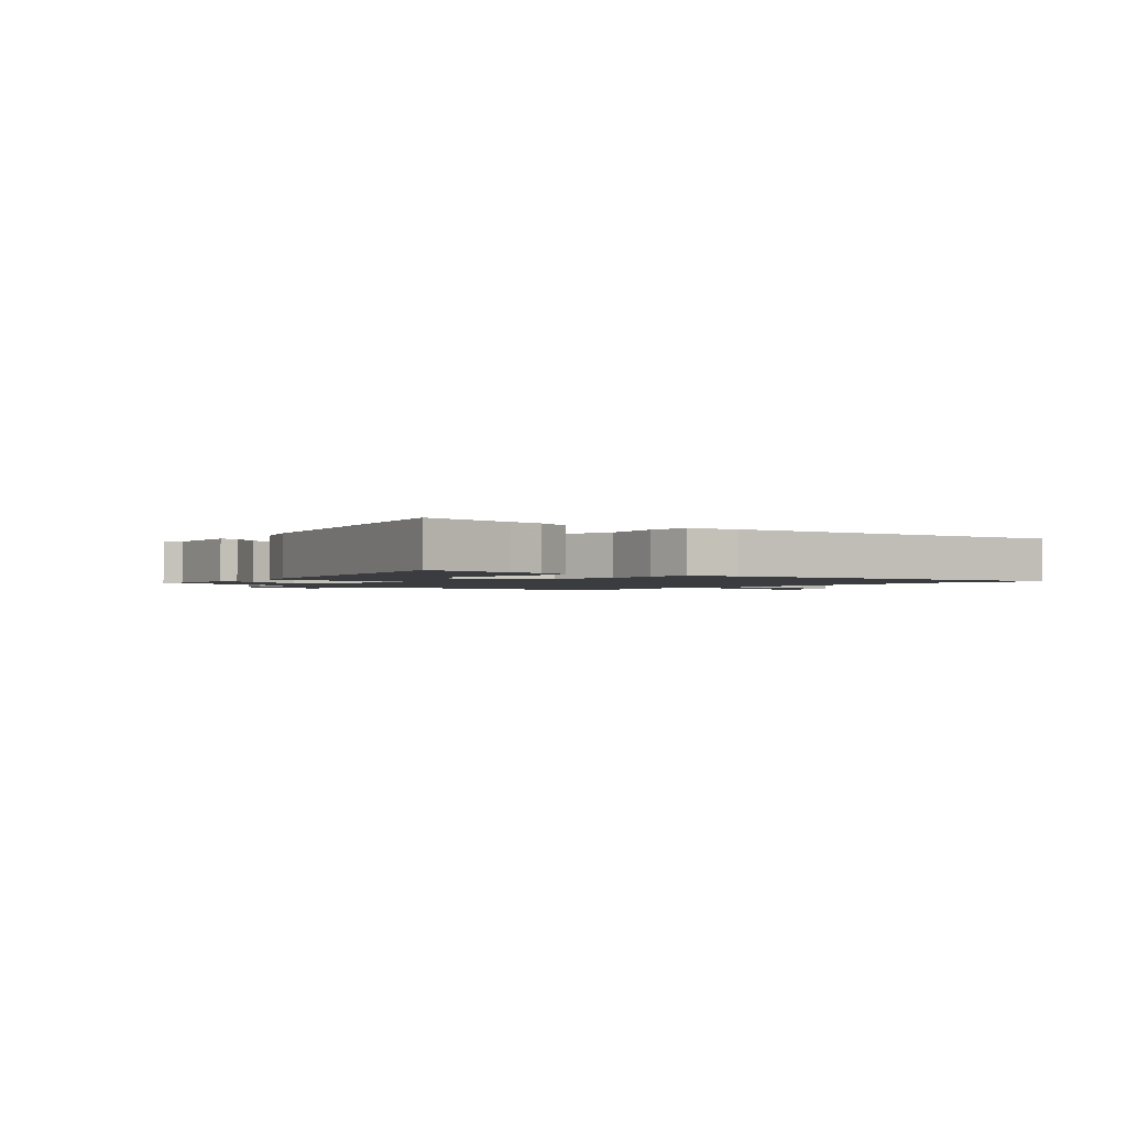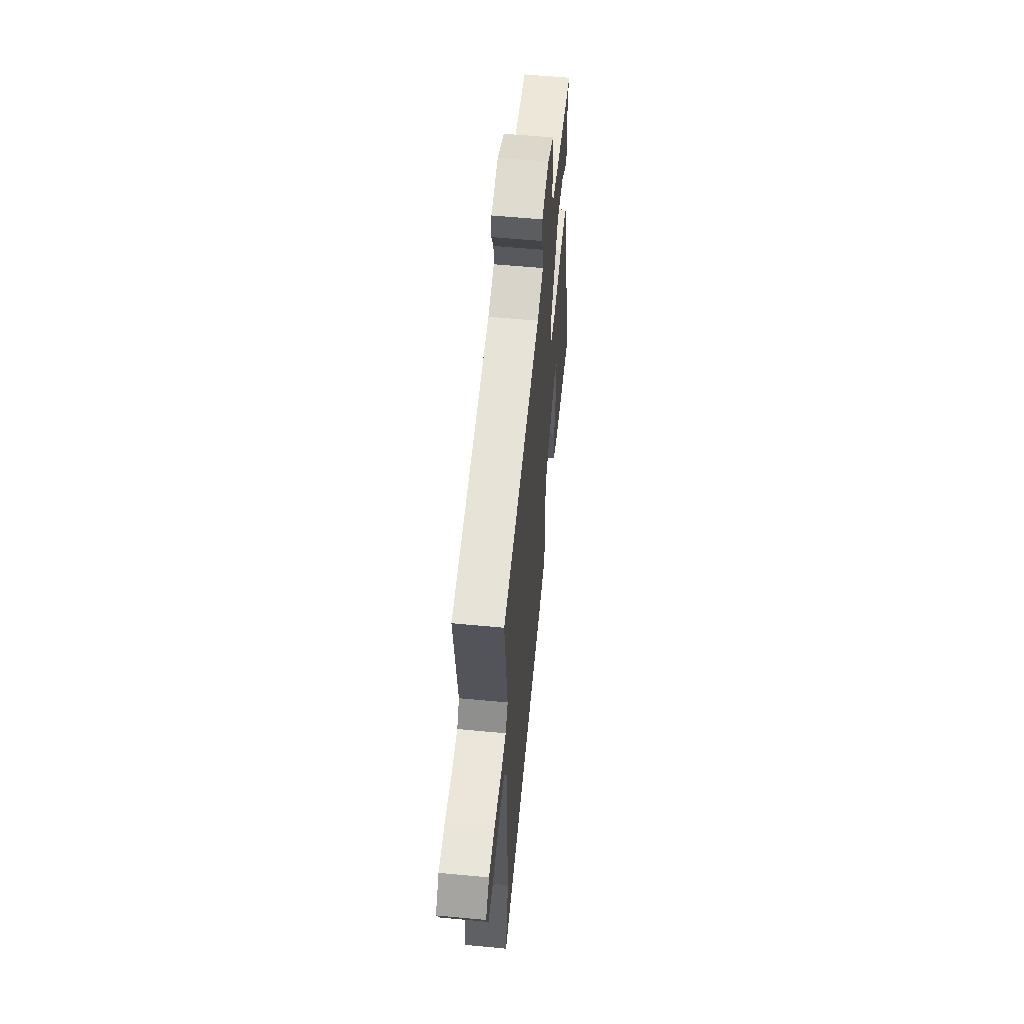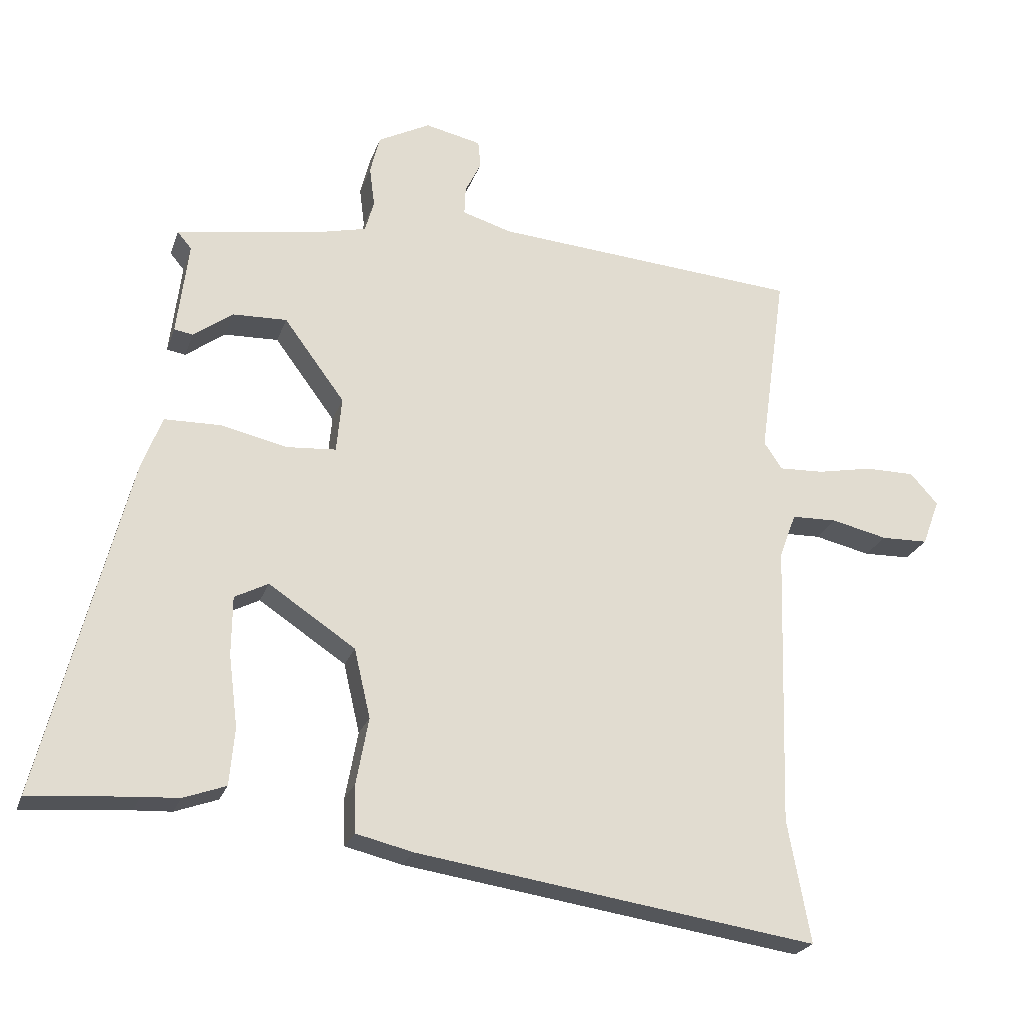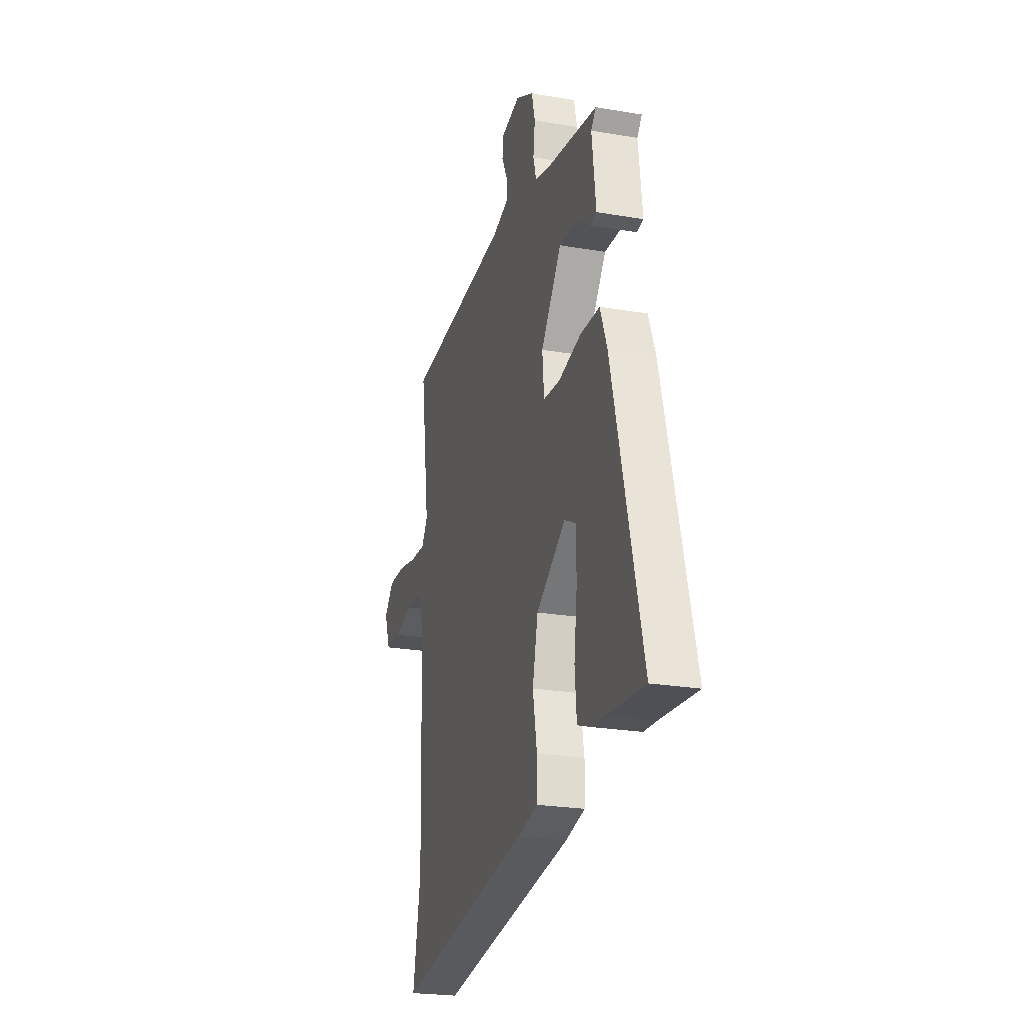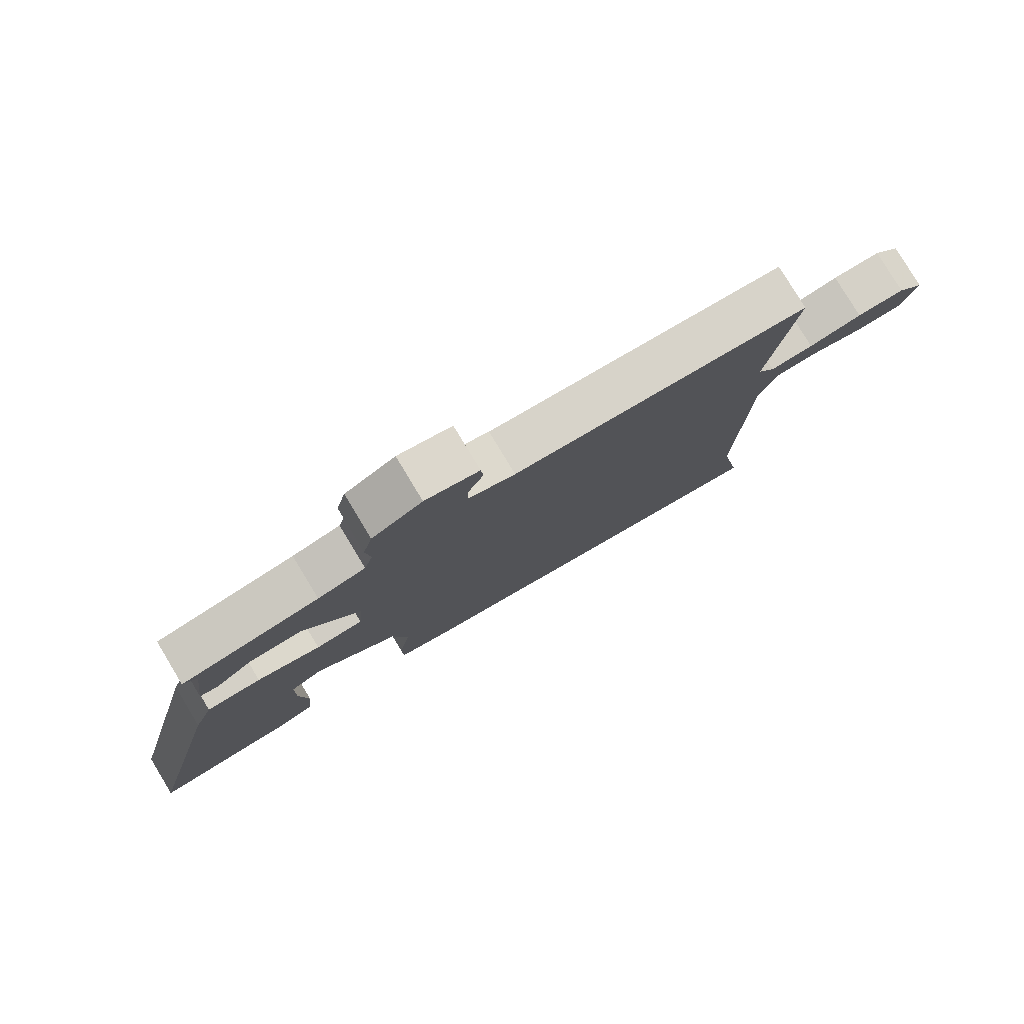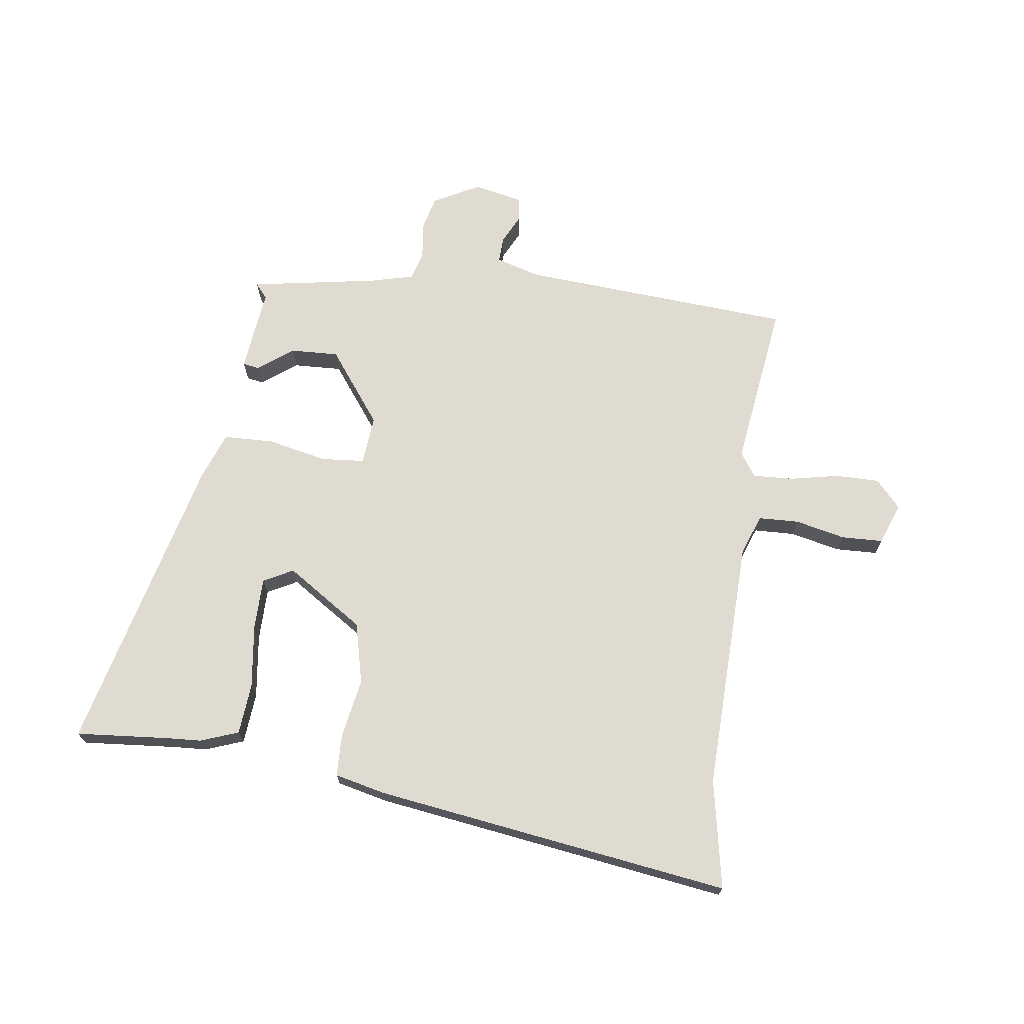
<metadata>
{"format":"obj","ext":"obj","renderer":"f3d","projection":"perspective","resolution":1024,"background":"white","views":[{"elev":-1.7,"azim":138.6,"up":"+Y"},{"elev":57.9,"azim":-84.4,"up":"+Z"},{"elev":-23.7,"azim":163.4,"up":"+Z"},{"elev":-23.7,"azim":74.0,"up":"+Z"},{"elev":79.4,"azim":148.9,"up":"+Z"},{"elev":70.2,"azim":-172.6,"up":"+Y"}]}
</metadata>
<code>
v 0.661 0.07 -0.513
v 0.496 0.07 -0.5
v 0.438 0.07 -0.497
v 0.372 0.07 -0.473
v 0.364 0.07 -0.384
v 0.378 0.07 -0.273
v 0.377 0.07 -0.182
v 0.325 0.07 -0.155
v 0.191 0.07 -0.244
v 0.166 0.07 -0.351
v 0.185 0.07 -0.454
v 0.183 0.07 -0.528
v 0.095 0.07 -0.549
v -0.526 0.07 -0.641
v -0.491 0.07 -0.451
v -0.505 0.07 -0.009
v -0.531 0.07 0.061
v -0.602 0.07 0.063
v -0.689 0.07 0.043
v -0.762 0.07 0.045
v -0.789 0.07 0.117
v -0.746 0.07 0.165
v -0.669 0.07 0.165
v -0.583 0.07 0.148
v -0.513 0.07 0.145
v -0.485 0.07 0.187
v -0.526 0.07 0.477
v -0.048 0.07 0.513
v 0.028 0.07 0.536
v 0.026 0.07 0.58
v 0.001 0.07 0.631
v 0.005 0.07 0.673
v 0.092 0.07 0.692
v 0.173 0.07 0.649
v 0.188 0.07 0.589
v 0.18 0.07 0.526
v 0.194 0.07 0.477
v 0.271 0.07 0.458
v 0.494 0.07 0.421
v 0.472 0.07 0.395
v 0.49 0.07 0.249
v 0.461 0.07 0.244
v 0.4 0.07 0.289
v 0.316 0.07 0.292
v 0.222 0.07 0.165
v 0.23 0.07 0.079
v 0.306 0.07 0.073
v 0.409 0.07 0.096
v 0.497 0.07 0.094
v 0.528 0.07 0.013
v 0.661 0 -0.513
v 0.496 0 -0.5
v 0.438 0 -0.497
v 0.372 0 -0.473
v 0.364 0 -0.384
v 0.378 0 -0.273
v 0.377 0 -0.182
v 0.325 0 -0.155
v 0.191 0 -0.244
v 0.166 0 -0.351
v 0.185 0 -0.454
v 0.183 0 -0.528
v 0.095 0 -0.549
v -0.526 0 -0.641
v -0.491 0 -0.451
v -0.505 0 -0.009
v -0.531 0 0.061
v -0.602 0 0.063
v -0.689 0 0.043
v -0.762 0 0.045
v -0.789 0 0.117
v -0.746 0 0.165
v -0.669 0 0.165
v -0.583 0 0.148
v -0.513 0 0.145
v -0.485 0 0.187
v -0.526 0 0.477
v -0.048 0 0.513
v 0.028 0 0.536
v 0.026 0 0.58
v 0.001 0 0.631
v 0.005 0 0.673
v 0.092 0 0.692
v 0.173 0 0.649
v 0.188 0 0.589
v 0.18 0 0.526
v 0.194 0 0.477
v 0.271 0 0.458
v 0.494 0 0.421
v 0.472 0 0.395
v 0.49 0 0.249
v 0.461 0 0.244
v 0.4 0 0.289
v 0.316 0 0.292
v 0.222 0 0.165
v 0.23 0 0.079
v 0.306 0 0.073
v 0.409 0 0.096
v 0.497 0 0.094
v 0.528 0 0.013
f 50 1 2
f 49 50 2
f 48 49 2
f 47 48 2
f 40 41 42 43
f 40 43 44
f 38 39 40 44
f 37 38 44 45
f 34 35 36
f 33 34 36
f 32 33 36
f 31 32 36
f 30 31 36
f 36 37 45
f 30 36 45
f 29 30 45
f 26 27 28
f 29 45 46
f 28 29 46
f 26 28 46
f 25 26 46
f 22 23 24
f 21 22 24
f 20 21 24
f 19 20 24
f 18 19 24
f 24 25 46
f 18 24 46
f 17 18 46
f 13 14 15
f 12 13 15
f 11 12 15
f 10 11 15
f 9 10 15 16
f 17 46 47
f 16 17 47
f 9 16 47
f 8 9 47
f 4 5 6
f 3 4 6
f 2 3 6 7
f 7 8 47
f 2 7 47
f 52 51 100
f 52 100 99
f 52 99 98
f 52 98 97
f 93 92 91 90
f 94 93 90
f 94 90 89 88
f 95 94 88 87
f 86 85 84
f 86 84 83
f 86 83 82
f 86 82 81
f 86 81 80
f 95 87 86
f 95 86 80
f 95 80 79
f 78 77 76
f 96 95 79
f 96 79 78
f 96 78 76
f 96 76 75
f 74 73 72
f 74 72 71
f 74 71 70
f 74 70 69
f 74 69 68
f 96 75 74
f 96 74 68
f 96 68 67
f 65 64 63
f 65 63 62
f 65 62 61
f 65 61 60
f 66 65 60 59
f 97 96 67
f 97 67 66
f 97 66 59
f 97 59 58
f 56 55 54
f 56 54 53
f 57 56 53 52
f 97 58 57
f 97 57 52
f 1 51 52 2
f 2 52 53 3
f 3 53 54 4
f 4 54 55 5
f 5 55 56 6
f 6 56 57 7
f 7 57 58 8
f 8 58 59 9
f 9 59 60 10
f 10 60 61 11
f 11 61 62 12
f 12 62 63 13
f 13 63 64 14
f 14 64 65 15
f 15 65 66 16
f 16 66 67 17
f 17 67 68 18
f 18 68 69 19
f 19 69 70 20
f 20 70 71 21
f 21 71 72 22
f 22 72 73 23
f 23 73 74 24
f 24 74 75 25
f 25 75 76 26
f 26 76 77 27
f 27 77 78 28
f 28 78 79 29
f 29 79 80 30
f 30 80 81 31
f 31 81 82 32
f 32 82 83 33
f 33 83 84 34
f 34 84 85 35
f 35 85 86 36
f 36 86 87 37
f 37 87 88 38
f 38 88 89 39
f 39 89 90 40
f 40 90 91 41
f 41 91 92 42
f 42 92 93 43
f 43 93 94 44
f 44 94 95 45
f 45 95 96 46
f 46 96 97 47
f 47 97 98 48
f 48 98 99 49
f 49 99 100 50
f 50 100 51 1

</code>
